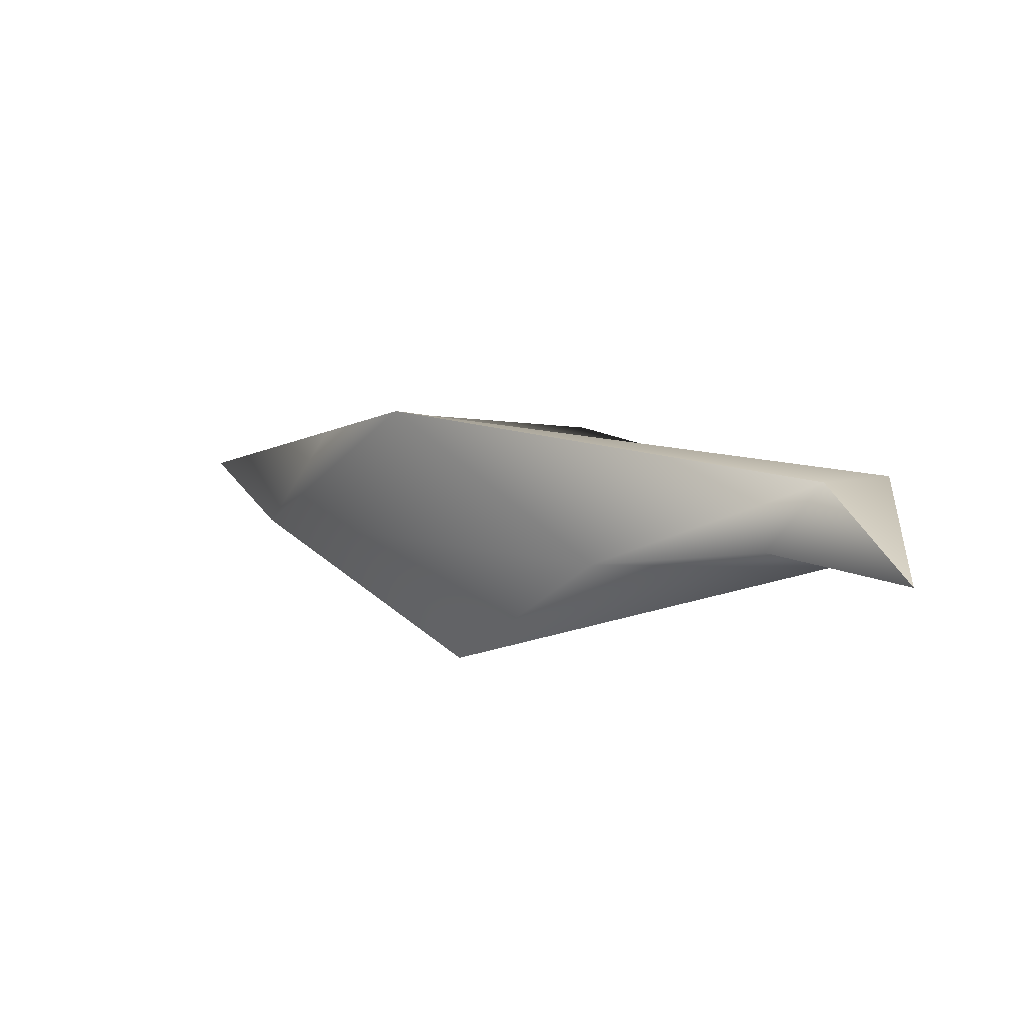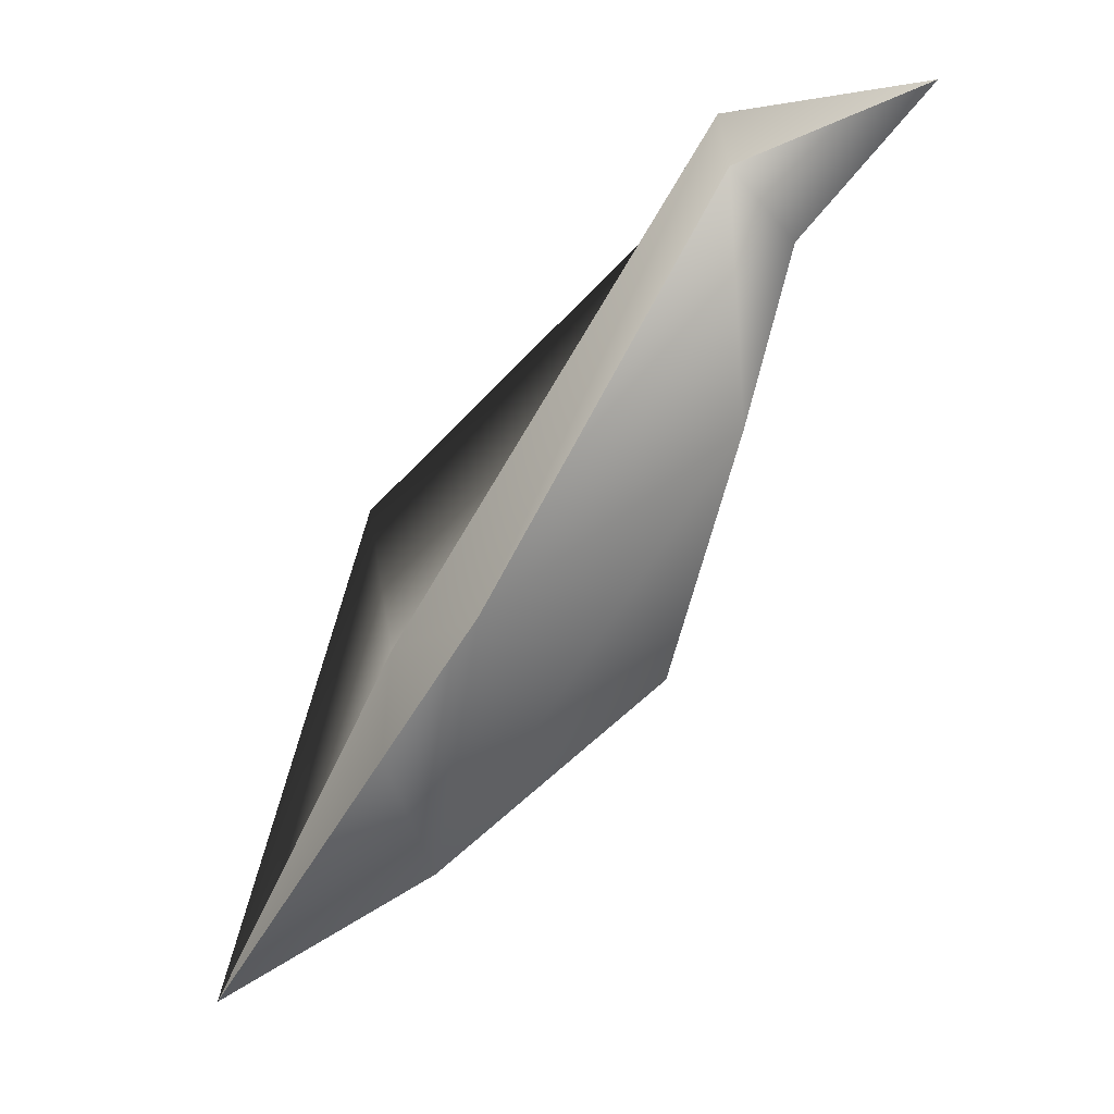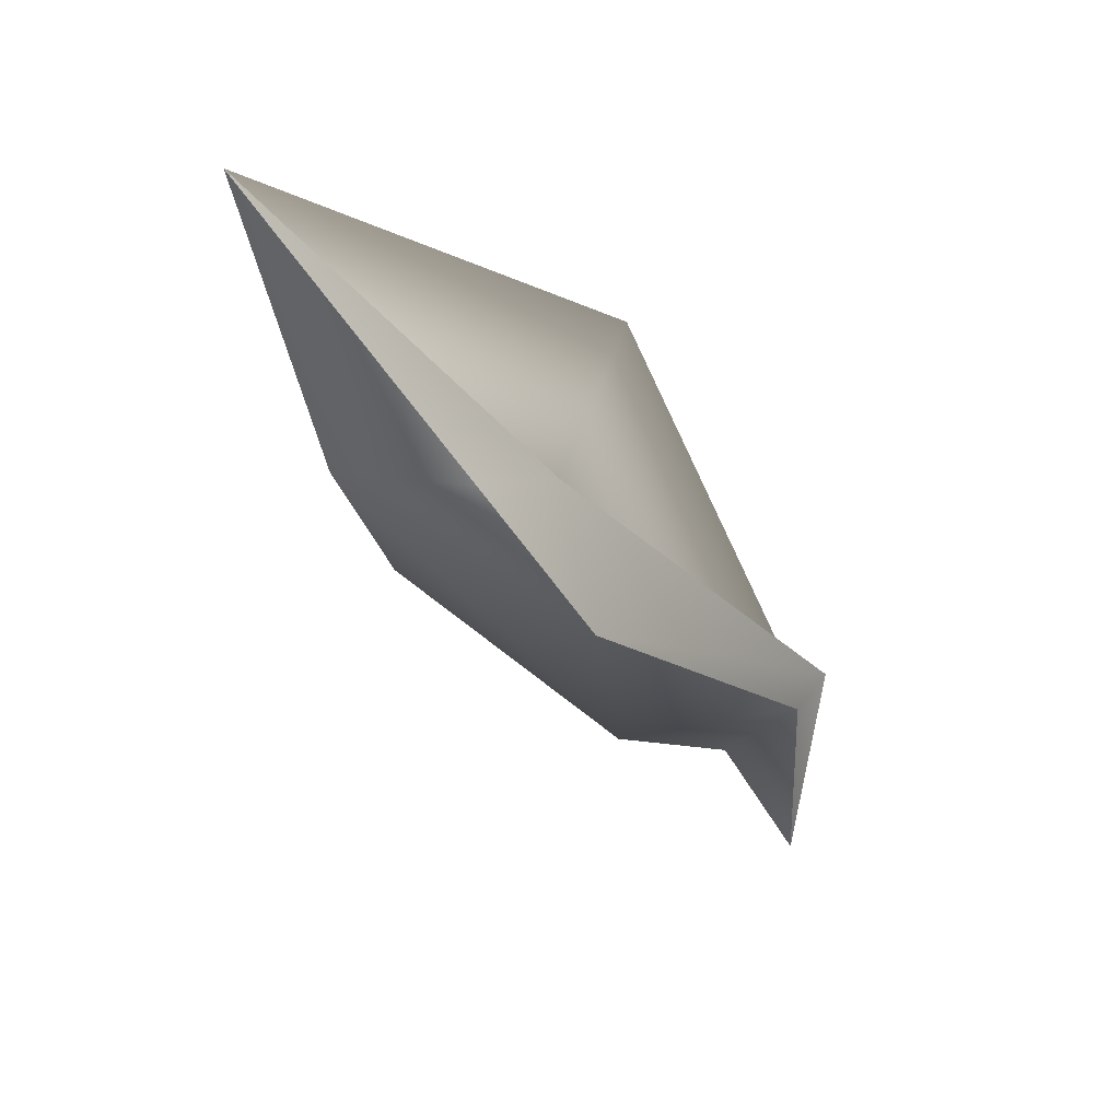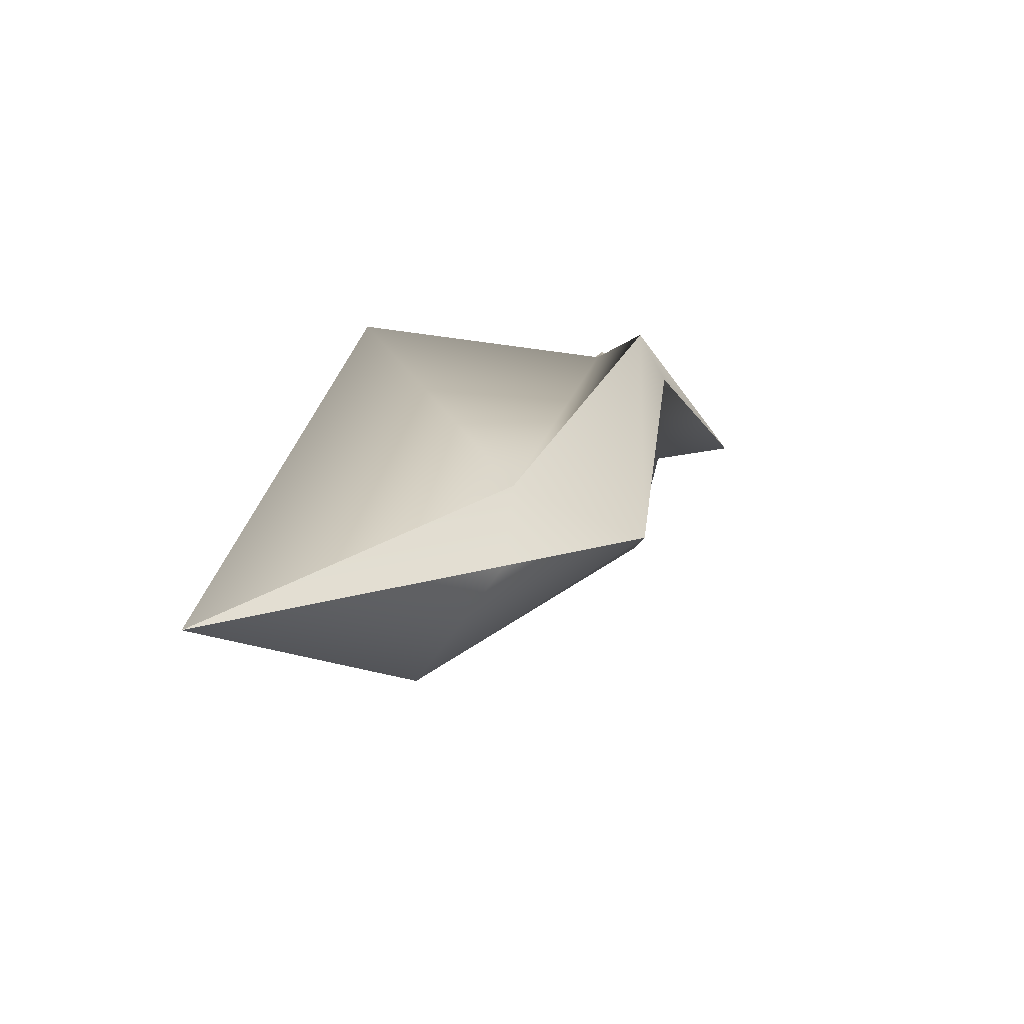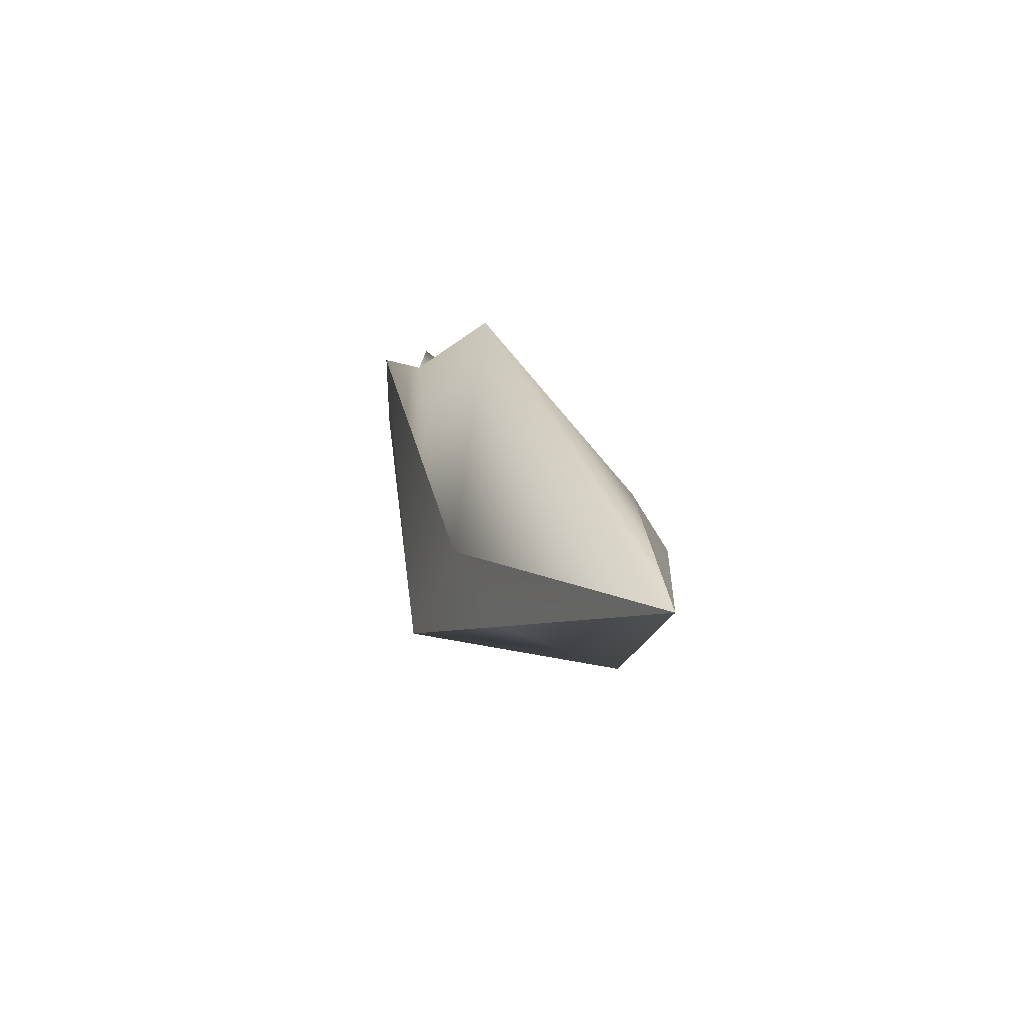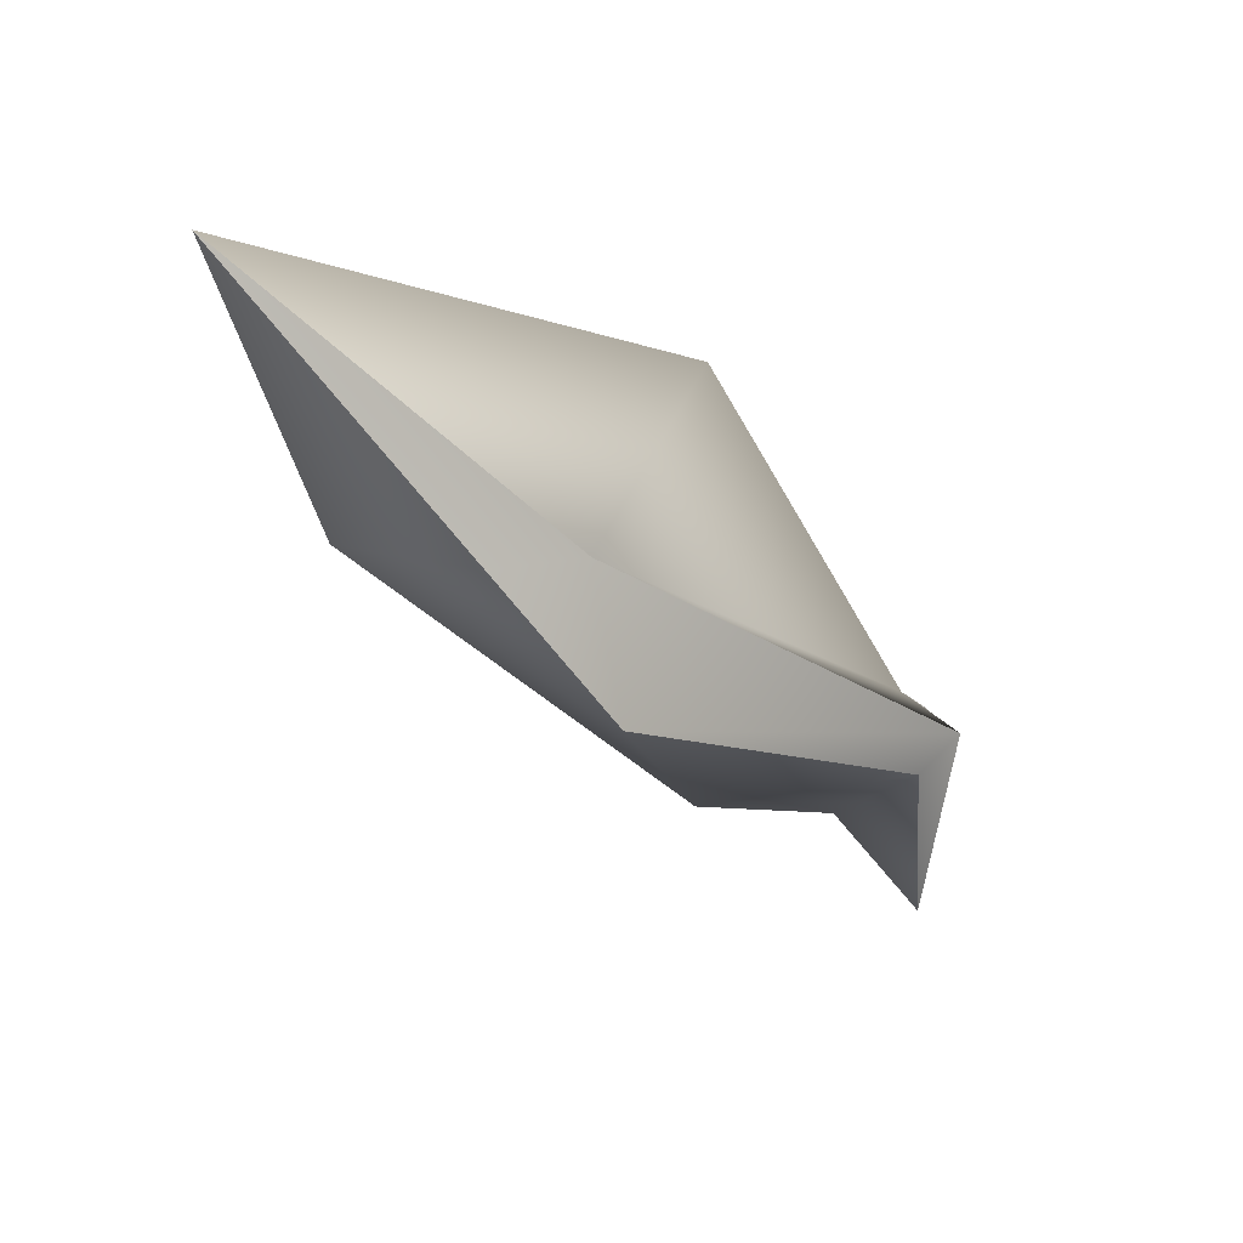
<metadata>
{"format":"obj","ext":"obj","renderer":"f3d","projection":"perspective","resolution":1024,"background":"white","views":[{"elev":-69.9,"azim":102.8,"up":"+Z"},{"elev":-16.5,"azim":126.4,"up":"+Y"},{"elev":16.3,"azim":46.6,"up":"+Z"},{"elev":-39.2,"azim":39.1,"up":"+Y"},{"elev":57.8,"azim":-20.5,"up":"+Z"},{"elev":24.1,"azim":57.1,"up":"+Z"}]}
</metadata>
<code>
g default
v 0.05547 -1.025 0.8252
v 0.05547 1.608 -2.1
v -0.2863 0.001355 -0.2251
v -0.4577 0.001355 -0.7186
v 0.5686 0.001355 -0.7186
v 0.3972 0.001355 -0.2251
v 0.06828 0.6337 0.1657
v 0.0673 0.6104 -1.374
v 0.3918 -0.3524 -0.1866
v 0.06294 -0.6738 -0.1492
v -0.2564 -0.4014 -0.113
v 0.0593 1.199 -1.576
v -0.1079 1.425 -1.421
v -0.03167 1.678 -1.339
v 0.05831 1.477 -1.182
v 0.1529 1.675 -1.357
v 0.2084 1.447 -1.432
g pCube1
f 14 15 2
f 17 12 2
f 12 13 2
f 16 17 2
f 13 14 2
f 4 11 3
f 3 11 1
f 3 1 7
f 1 9 6
f 6 9 5
f 9 10 5
f 5 10 8
f 7 1 6
f 2 15 16
f 8 10 4
f 4 10 11
f 10 9 1
f 11 10 1
f 4 13 8
f 8 13 12
f 3 14 4
f 4 14 13
f 7 15 3
f 3 15 14
f 16 15 6
f 6 15 7
f 6 5 16
f 16 5 17
f 5 8 17
f 17 8 12

</code>
